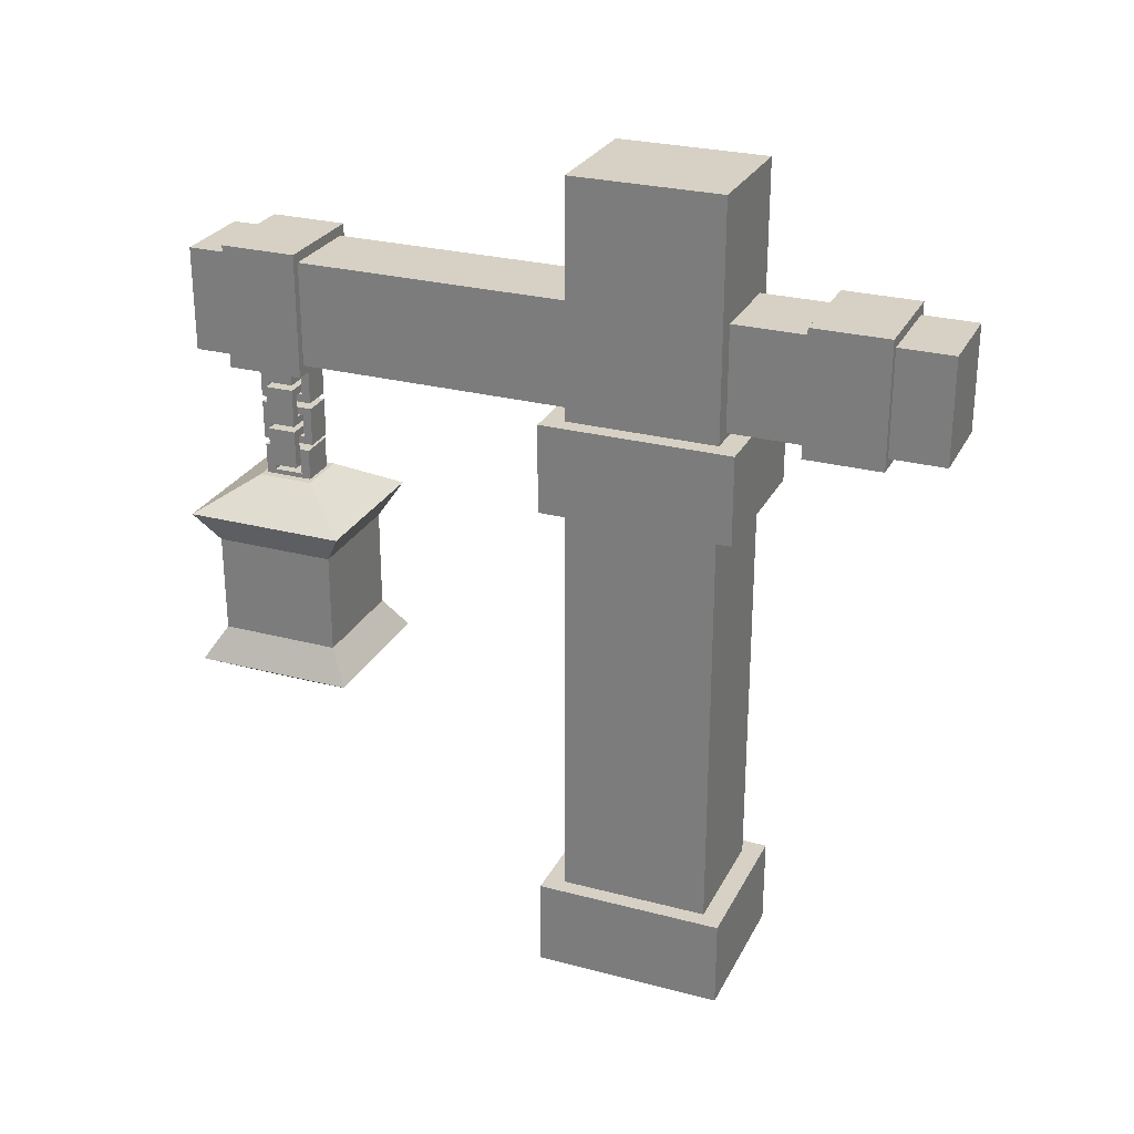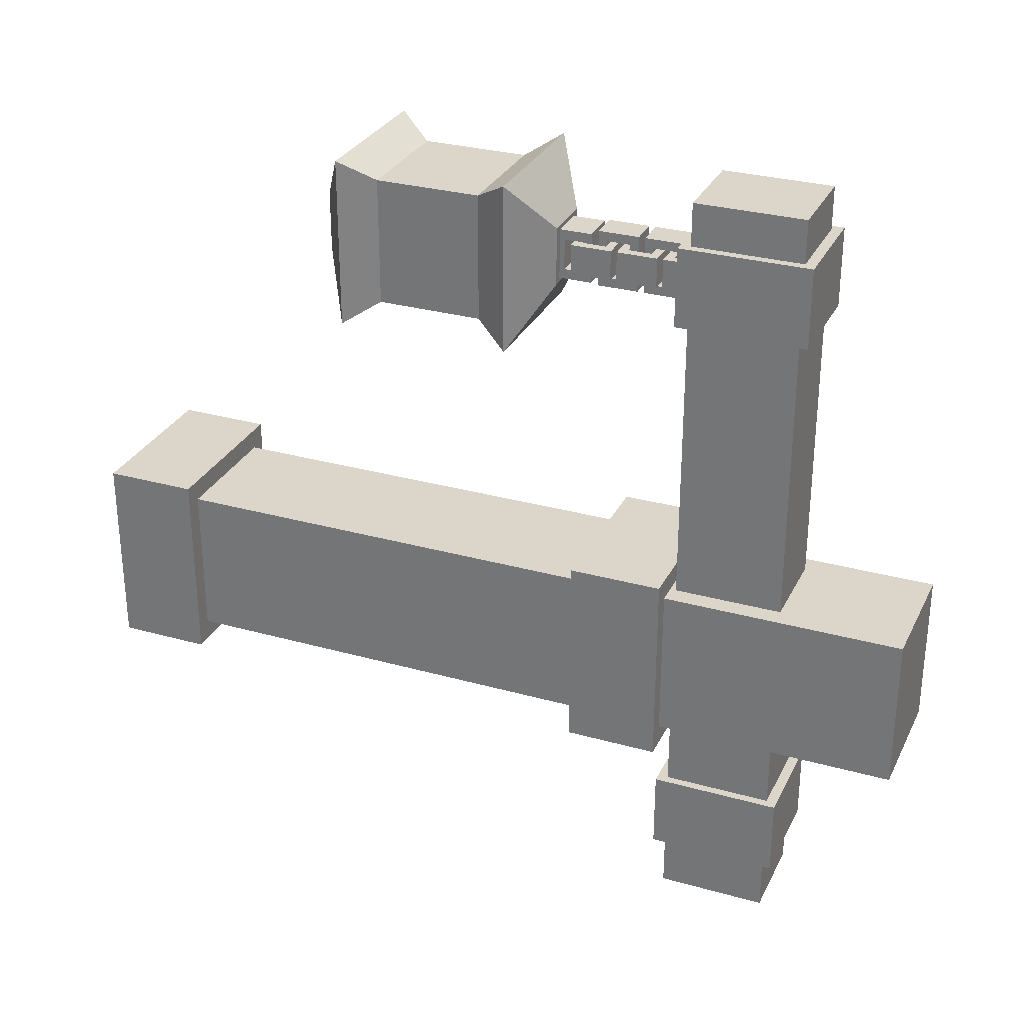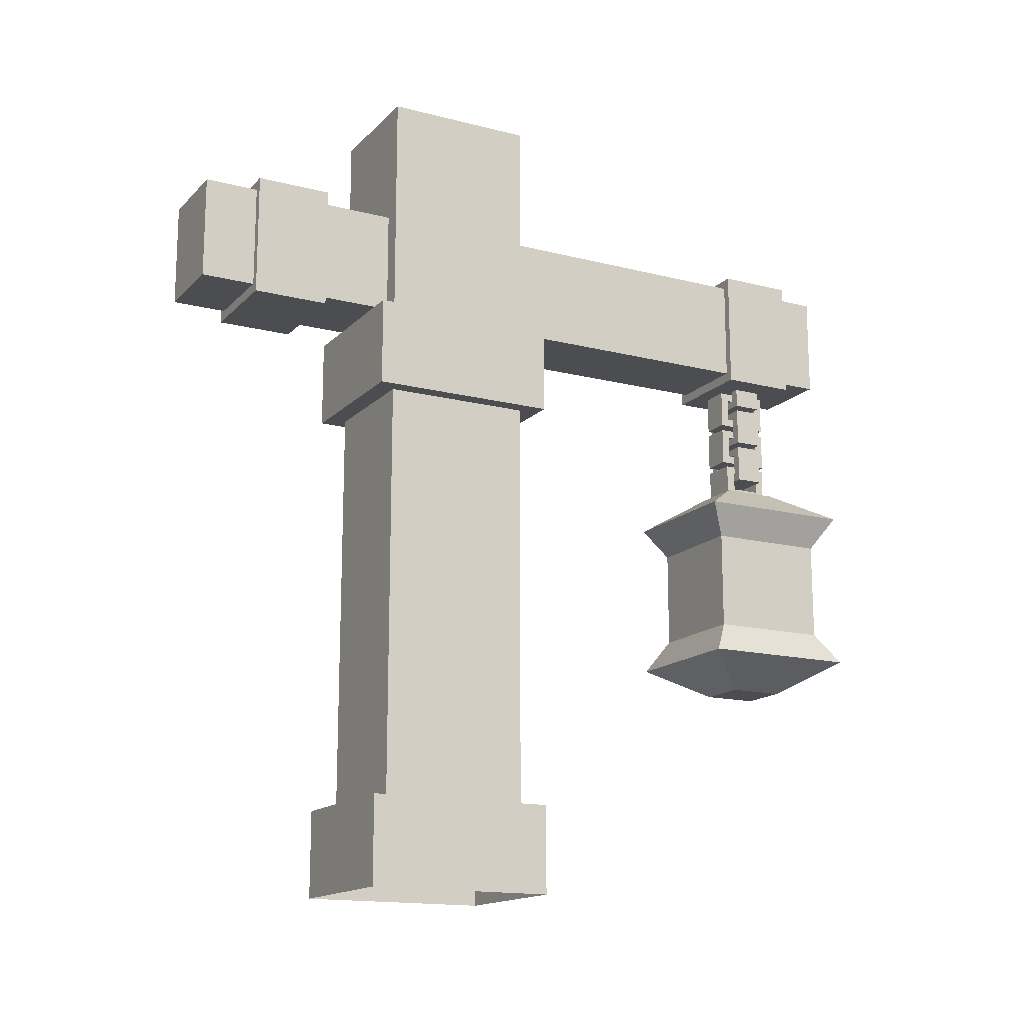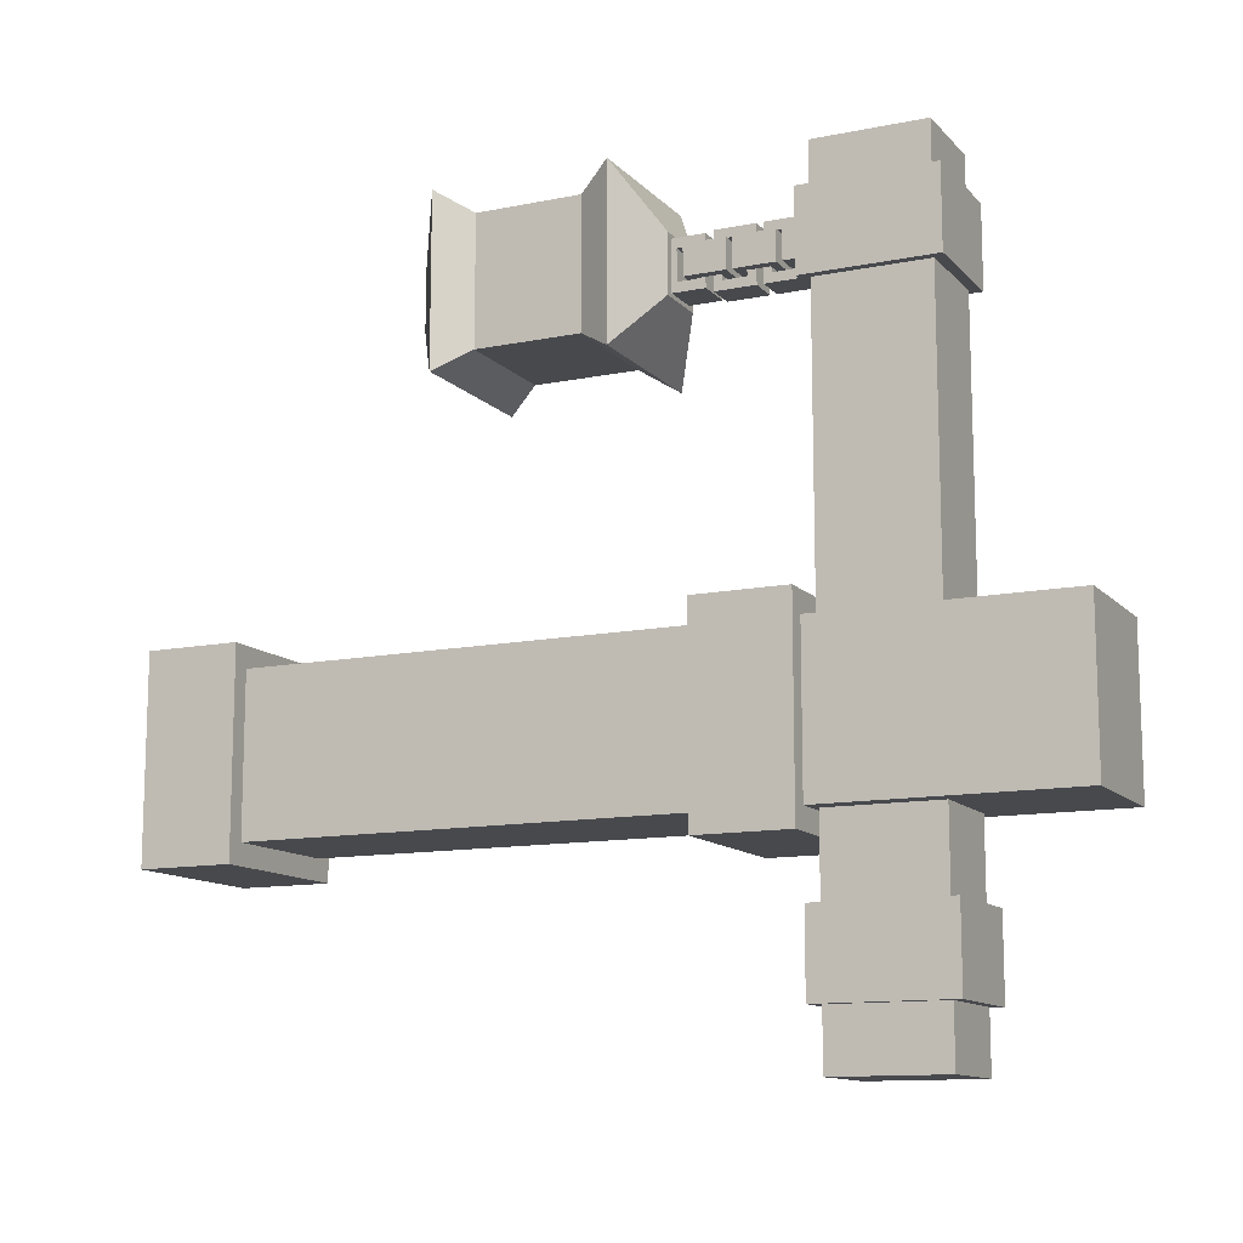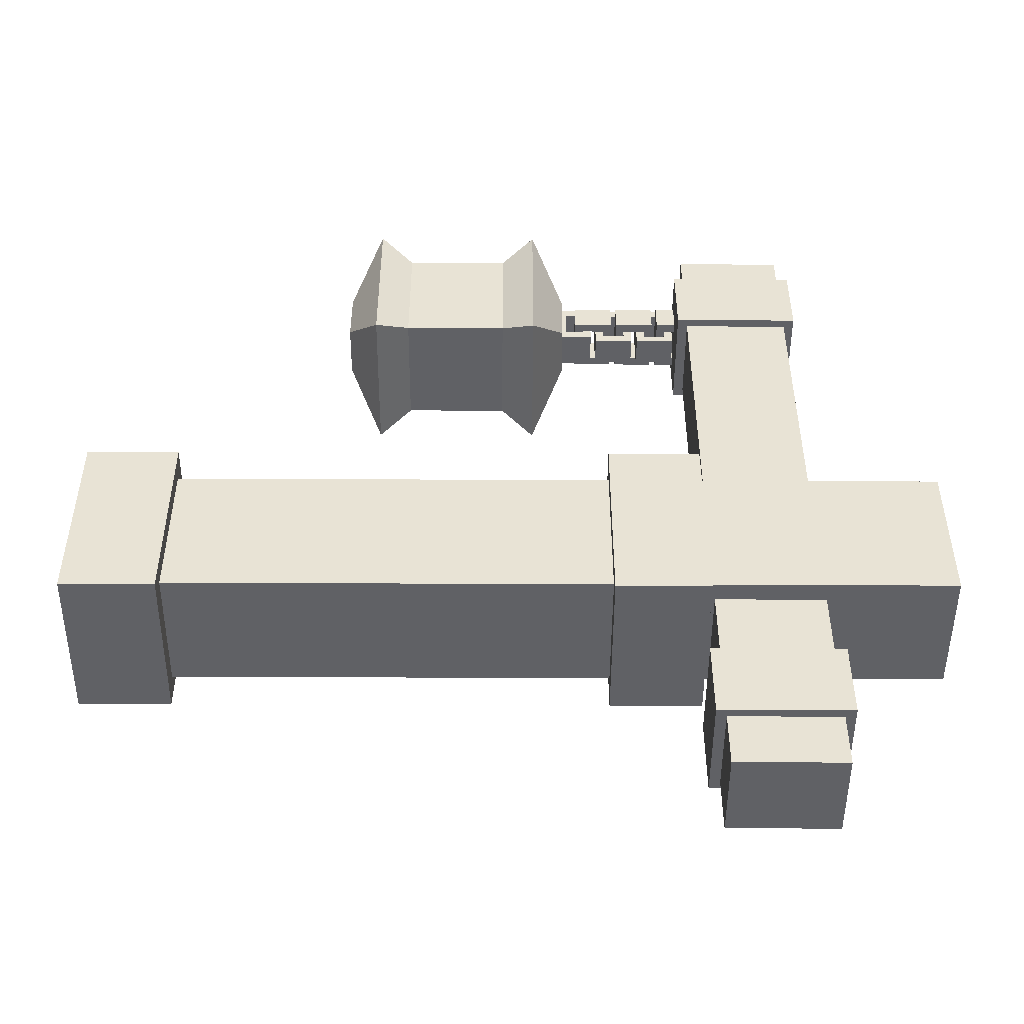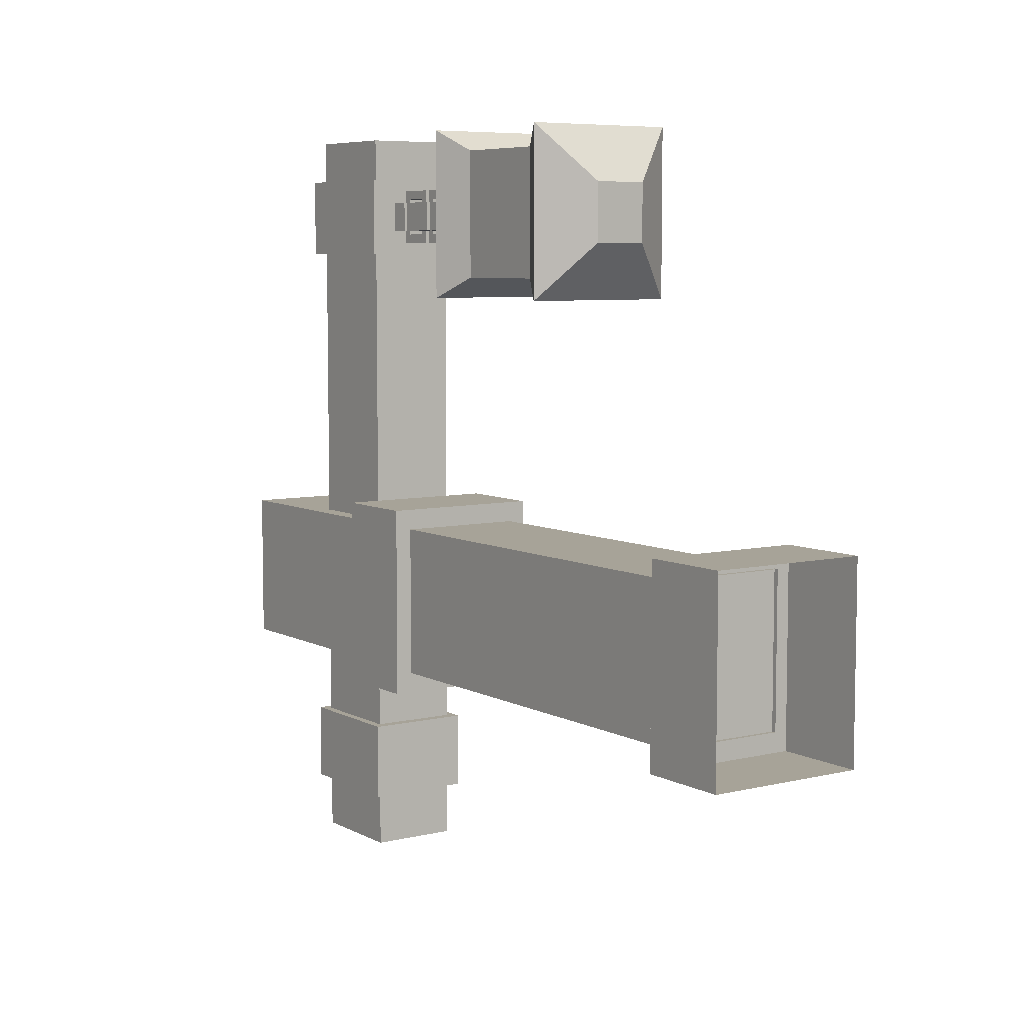
<metadata>
{"format":"obj","ext":"obj","renderer":"f3d","projection":"perspective","resolution":1024,"background":"white","views":[{"elev":26.9,"azim":112.3,"up":"+Y"},{"elev":29.7,"azim":112.4,"up":"+Z"},{"elev":-15.6,"azim":-118.1,"up":"+Y"},{"elev":-12.2,"azim":115.5,"up":"+Z"},{"elev":-49.0,"azim":89.7,"up":"+Z"},{"elev":6.8,"azim":-34.5,"up":"+Z"}]}
</metadata>
<code>
o Lamp_Post_01__
v -4.131 55.67 -1.548
v 4.131 55.67 -1.548
v 4.131 55.67 -11.55
v -4.131 55.67 -11.55
v -4.131 5.673 -1.548
v 4.131 5.673 -1.548
v 4.131 5.673 -11.55
v -4.131 5.673 -11.55
v -2.886 40.47 25.1
v 2.886 40.47 25.1
v 2.886 47.46 25.1
v -2.886 47.46 25.1
v -2.886 40.47 -25.22
v 2.886 40.47 -25.22
v 2.886 47.46 -25.22
v -2.886 47.46 -25.22
v -3.437 39.81 22.35
v 3.437 39.81 22.35
v 3.437 48.13 22.35
v -3.437 48.13 22.35
v -3.437 39.81 17.23
v 3.437 39.81 17.23
v 3.437 48.13 17.23
v -3.437 48.13 17.23
v -3.437 39.81 -16.46
v 3.437 39.81 -16.46
v 3.437 48.13 -16.46
v -3.437 48.13 -16.46
v -3.437 39.81 -21.58
v 3.437 39.81 -21.58
v 3.437 48.13 -21.58
v -3.437 48.13 -21.58
v -5.252 5.961 -0.191
v 5.252 5.961 -0.191
v 5.252 5.961 -12.9
v -5.252 5.961 -12.9
v -5.252 0.0005 -0.191
v 5.252 0.0005 -0.191
v 5.252 0.000502 -12.9
v -5.252 0.000502 -12.9
v -3.754 20.39 23.87
v 3.754 20.39 23.87
v 3.754 27.14 23.87
v -3.754 27.14 23.87
v -1.721 16.03 17.91
v 1.721 16.03 17.91
v 1.721 16.03 21.66
v -1.721 16.03 21.66
v 3.754 20.39 15.7
v 3.754 27.14 15.7
v -3.754 27.14 15.7
v -3.754 20.39 15.7
v -4.994 18.21 25.22
v 4.994 18.21 25.22
v -4.994 18.21 14.35
v 4.994 18.21 14.35
v 4.994 29.32 25.22
v -4.994 29.32 25.22
v 4.994 29.32 14.35
v -4.994 29.32 14.35
v 1.721 31.51 21.66
v -1.721 31.51 21.66
v 1.721 31.51 17.91
v 1.721 31.51 18.9
v 1.721 31.51 20.68
v -1.721 31.51 17.91
v -1.721 31.51 20.68
v -1.721 31.51 18.9
v -1.803 35.07 18.83
v -1.803 35.07 20.75
v 1.803 35.07 20.75
v 1.803 35.07 18.83
v -1.803 32.47 18.83
v -1.803 32.47 20.75
v 1.803 32.47 20.75
v 1.803 32.47 18.83
v 1.215 34.53 20.75
v 1.215 33.01 20.75
v -1.215 33.01 20.75
v -1.215 34.53 20.75
v -1.215 34.53 18.83
v -1.215 33.01 18.83
v 1.215 33.01 18.83
v 1.215 34.53 18.83
v -1.803 38.05 18.83
v -1.803 38.05 20.75
v 1.803 38.05 20.75
v 1.803 38.05 18.83
v -1.803 35.45 18.83
v -1.803 35.45 20.75
v 1.803 35.45 20.75
v 1.803 35.45 18.83
v 1.215 37.51 20.75
v 1.215 35.99 20.75
v -1.215 35.99 20.75
v -1.215 37.51 20.75
v -1.215 37.51 18.83
v -1.215 35.99 18.83
v 1.215 35.99 18.83
v 1.215 37.51 18.83
v -1.803 39.72 20.75
v -1.803 39.72 18.83
v -1.803 38.42 18.83
v -1.803 38.42 20.75
v 1.803 39.72 18.83
v 1.803 39.72 20.75
v 1.803 38.42 20.75
v 1.803 38.42 18.83
v 1.215 39.72 20.75
v 1.215 38.96 20.75
v -1.215 39.72 18.83
v -1.215 38.96 18.83
v -1.215 38.96 20.75
v 1.215 38.96 18.83
v 1.215 39.72 18.83
v -1.215 39.72 20.75
v -5.252 40.1 -0.191
v 5.252 40.1 -0.191
v 5.252 40.1 -12.9
v -5.252 40.1 -12.9
v -5.252 34.14 -0.191
v 5.252 34.14 -0.191
v 5.252 34.14 -12.9
v -5.252 34.14 -12.9
v -1.183 33.59 21.4
v 1.183 33.59 21.4
v 1.183 33.59 18.18
v -1.183 33.59 18.18
v -1.183 31.29 21.4
v 1.183 31.29 21.4
v 1.183 31.29 18.18
v -1.183 31.29 18.18
v 1.183 33.05 18.8
v 1.183 31.83 18.8
v 1.183 31.83 20.77
v 1.183 33.05 20.77
v -1.183 33.05 20.77
v -1.183 31.83 20.77
v -1.183 31.83 18.8
v -1.183 33.05 18.8
v 0.9612 36.56 17.98
v -0.9612 36.56 17.98
v -0.9612 36.56 21.59
v 0.9612 36.56 21.59
v 0.9612 33.96 17.98
v -0.9612 33.96 17.98
v -0.9612 33.96 21.59
v 0.9612 33.96 21.59
v -0.9612 36.02 21
v -0.9612 34.5 21
v -0.9612 34.5 18.57
v -0.9612 36.02 18.57
v 0.9612 36.02 18.57
v 0.9612 34.5 18.57
v 0.9612 34.5 21
v 0.9612 36.02 21
v 0.9612 39.56 17.98
v -0.9612 39.56 17.98
v -0.9612 39.56 21.59
v 0.9612 39.56 21.59
v 0.9612 36.96 17.98
v -0.9612 36.96 17.98
v -0.9612 36.96 21.59
v 0.9612 36.96 21.59
v -0.9612 39.02 21
v -0.9612 37.5 21
v -0.9612 37.5 18.57
v -0.9612 39.02 18.57
v 0.9612 39.02 18.57
v 0.9612 37.5 18.57
v 0.9612 37.5 21
v 0.9612 39.02 21
g Lamp_Post_01____
f 1 2 3 4
f 5 6 2 1
f 6 7 3 2
f 7 8 4 3
f 8 5 1 4
f 9 10 11 12
f 13 14 10 9
f 14 15 11 10
f 15 16 12 11
f 16 13 9 12
f 16 15 14 13
f 17 18 19 20
f 21 22 18 17
f 22 23 19 18
f 23 24 20 19
f 24 21 17 20
f 24 23 22 21
f 25 26 27 28
f 29 30 26 25
f 30 31 27 26
f 31 32 28 27
f 32 29 25 28
f 32 31 30 29
f 33 34 35 36
f 37 38 34 33
f 38 39 35 34
f 39 40 36 35
f 40 37 33 36
f 41 42 43 44
f 45 46 47 48
f 49 50 43 42
f 51 52 41 44
f 51 50 49 52
f 42 41 53 54
f 41 52 55 53
f 52 49 56 55
f 49 42 54 56
f 44 43 57 58
f 43 50 59 57
f 50 51 60 59
f 51 44 58 60
f 54 53 48 47
f 53 55 45 48
f 55 56 46 45
f 56 54 47 46
f 58 57 61 62
f 57 59 63 64
f 57 64 65 61
f 59 60 66 63
f 60 58 62 67
f 60 67 68 66
f 64 63 66 65
f 61 65 66 68
f 61 68 67 62
f 69 70 71 72
f 70 69 73 74
f 72 71 75 76
f 71 77 78 75
f 74 79 80 70
f 69 81 82 73
f 76 83 84 72
f 71 70 80 77
f 74 75 78 79
f 69 72 84 81
f 76 73 82 83
f 80 79 82 81
f 79 78 83 82
f 78 77 84 83
f 77 80 81 84
f 85 86 87 88
f 86 85 89 90
f 88 87 91 92
f 87 93 94 91
f 90 95 96 86
f 85 97 98 89
f 92 99 100 88
f 87 86 96 93
f 90 91 94 95
f 85 88 100 97
f 92 89 98 99
f 96 95 98 97
f 95 94 99 98
f 94 93 100 99
f 93 96 97 100
f 101 102 103 104
f 105 106 107 108
f 106 109 110 107
f 102 111 112 103
f 104 107 110 113
f 108 103 112 114
f 113 110 114 112
f 109 115 114 110
f 104 113 116 101
f 108 114 115 105
f 113 112 111 116
f 92 91 90 89
f 108 107 104 103
f 76 75 74 73
f 117 118 119 120
f 121 122 118 117
f 122 123 119 118
f 123 124 120 119
f 124 121 117 120
f 124 123 122 121
f 125 126 127 128
f 126 125 129 130
f 128 127 131 132
f 127 133 134 131
f 130 135 136 126
f 125 137 138 129
f 132 139 140 128
f 127 126 136 133
f 130 131 134 135
f 125 128 140 137
f 132 129 138 139
f 136 135 138 137
f 135 134 139 138
f 134 133 140 139
f 133 136 137 140
f 141 142 143 144
f 142 141 145 146
f 144 143 147 148
f 143 149 150 147
f 146 151 152 142
f 141 153 154 145
f 148 155 156 144
f 143 142 152 149
f 146 147 150 151
f 141 144 156 153
f 148 145 154 155
f 152 151 154 153
f 151 150 155 154
f 150 149 156 155
f 149 152 153 156
f 157 158 159 160
f 158 157 161 162
f 160 159 163 164
f 159 165 166 163
f 162 167 168 158
f 157 169 170 161
f 164 171 172 160
f 159 158 168 165
f 162 163 166 167
f 157 160 172 169
f 164 161 170 171
f 168 167 170 169
f 167 166 171 170
f 166 165 172 171
f 165 168 169 172
f 164 163 162 161
f 148 147 146 145
f 132 131 130 129

</code>
